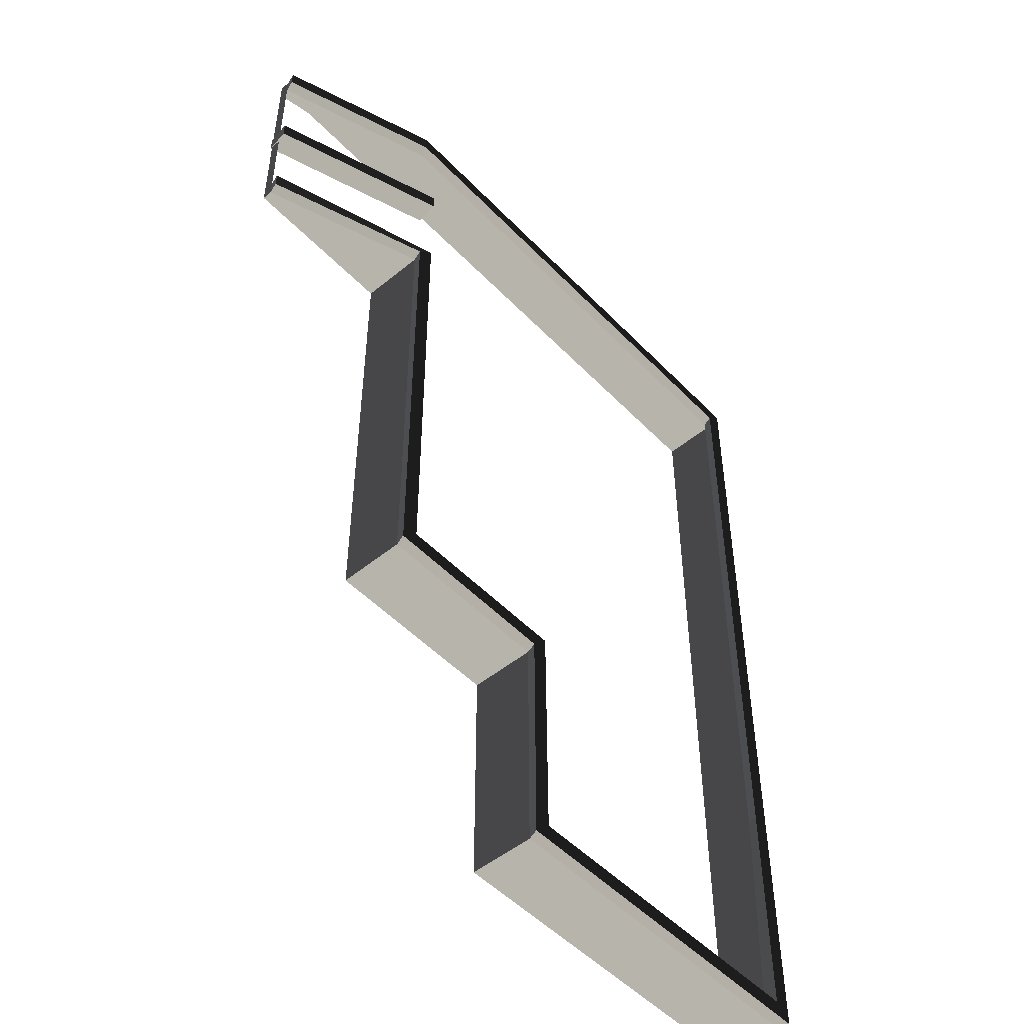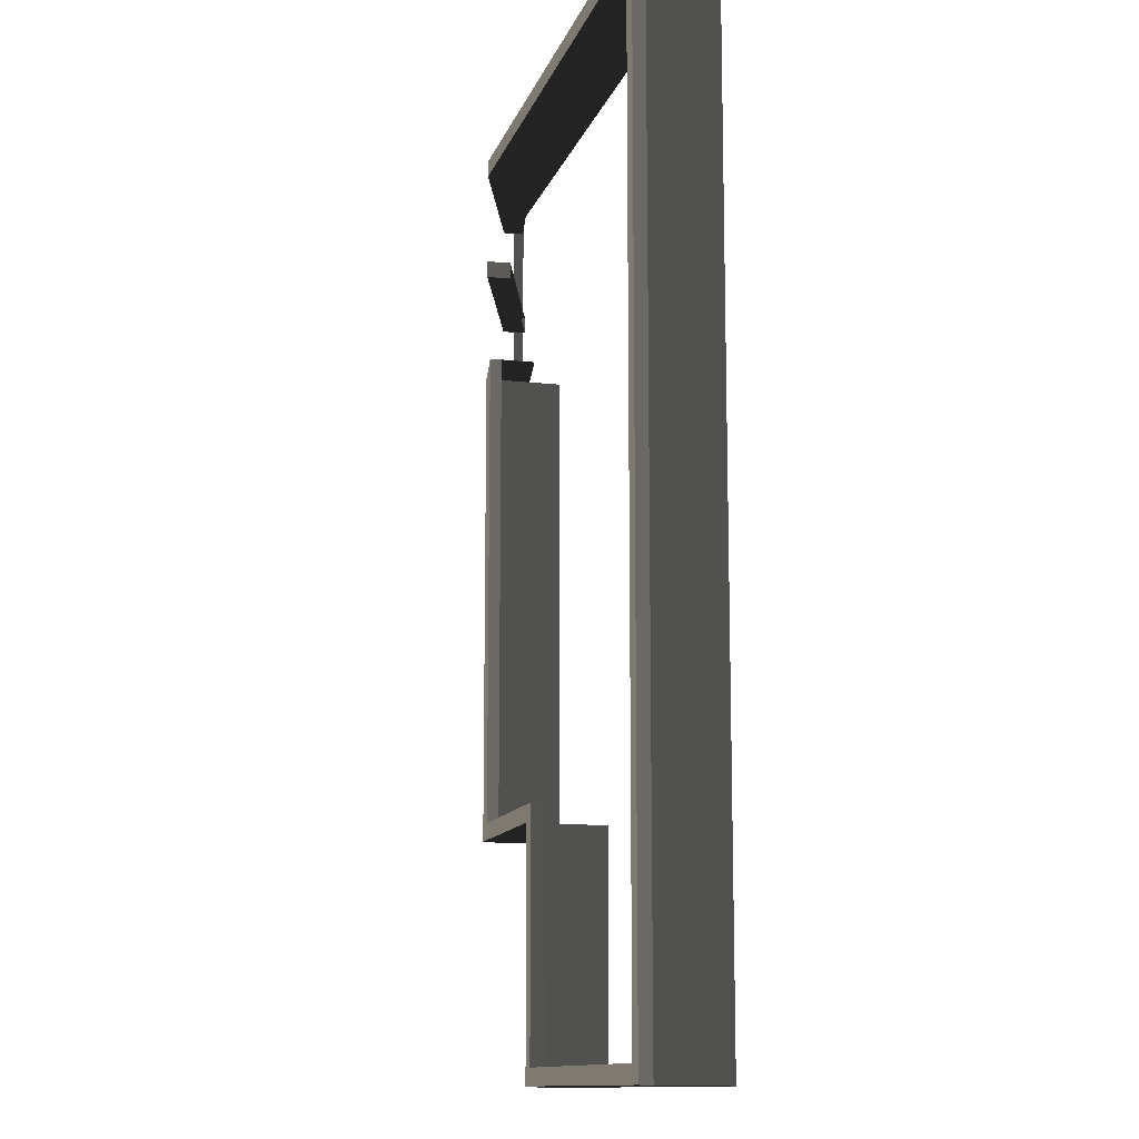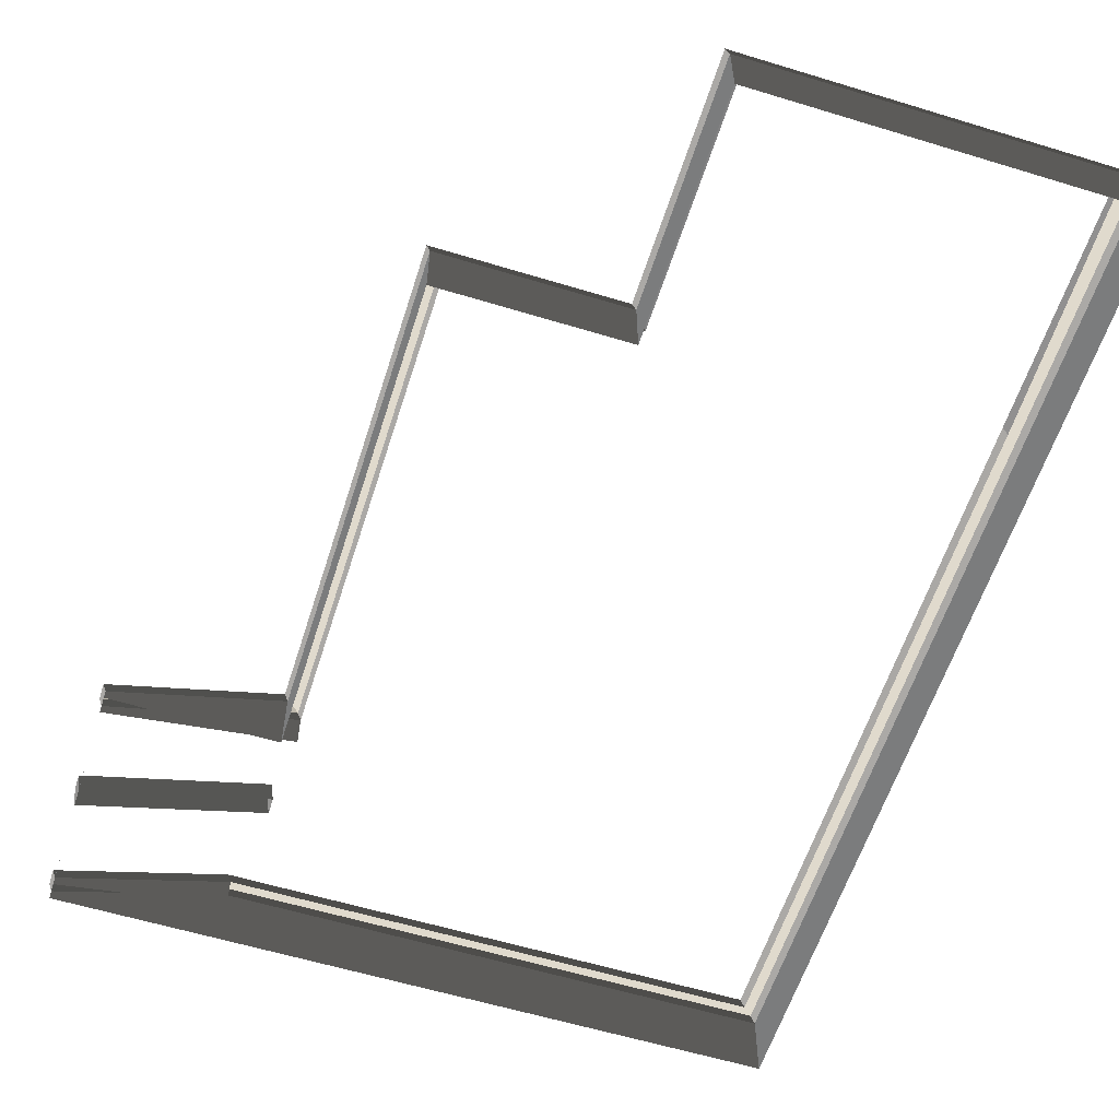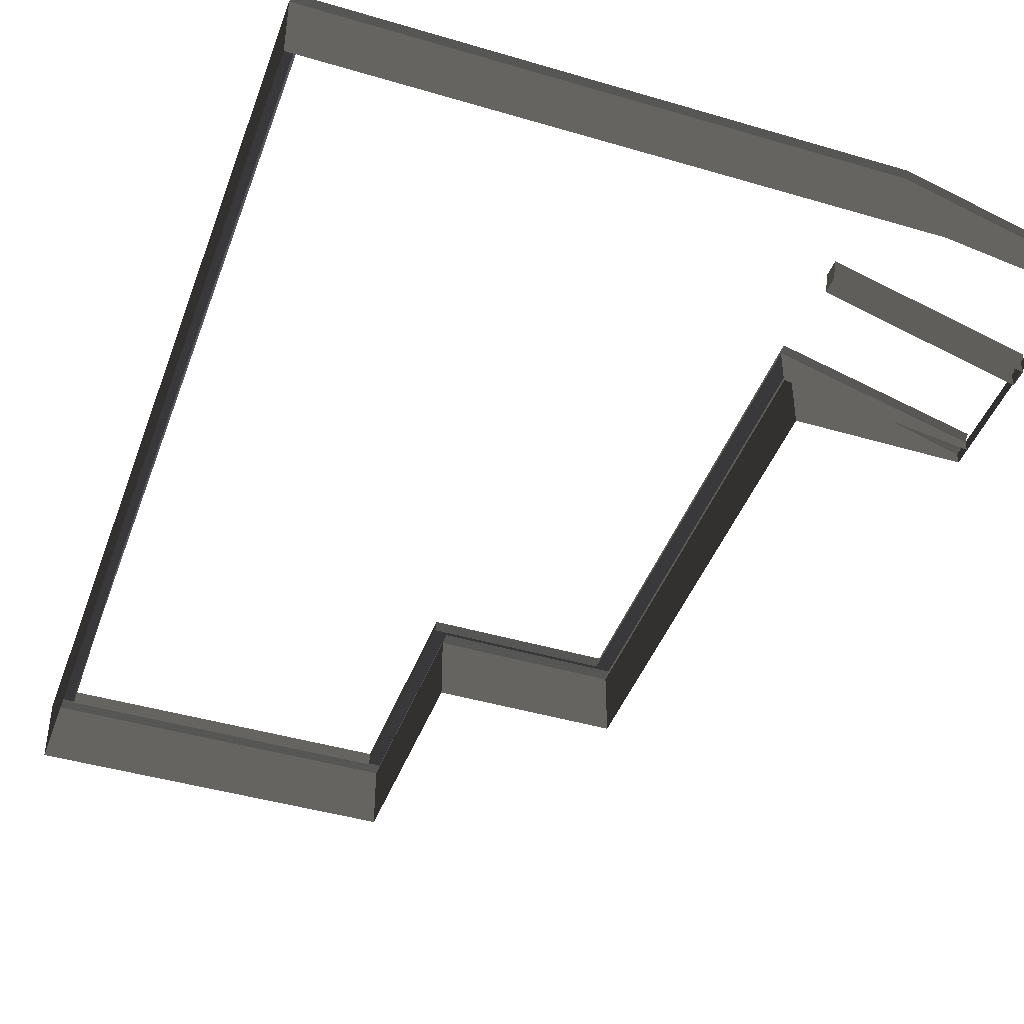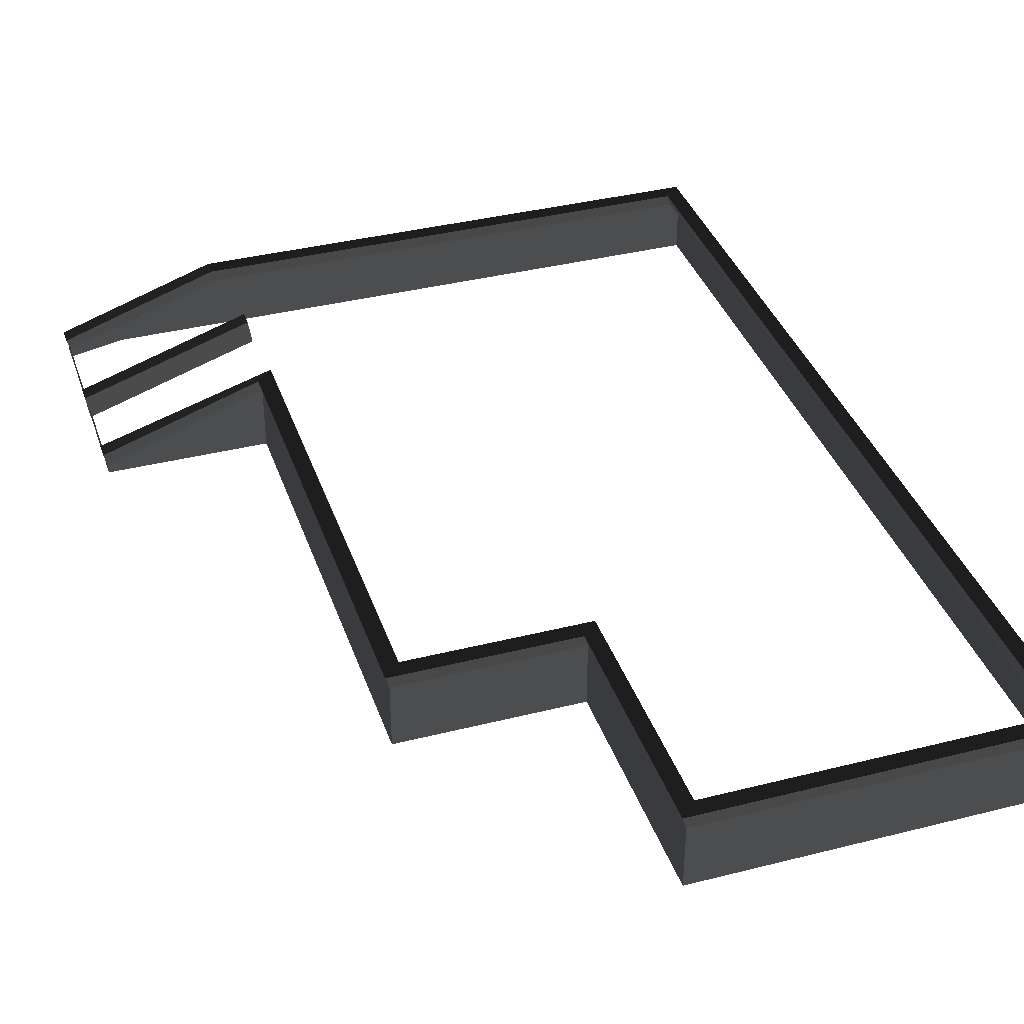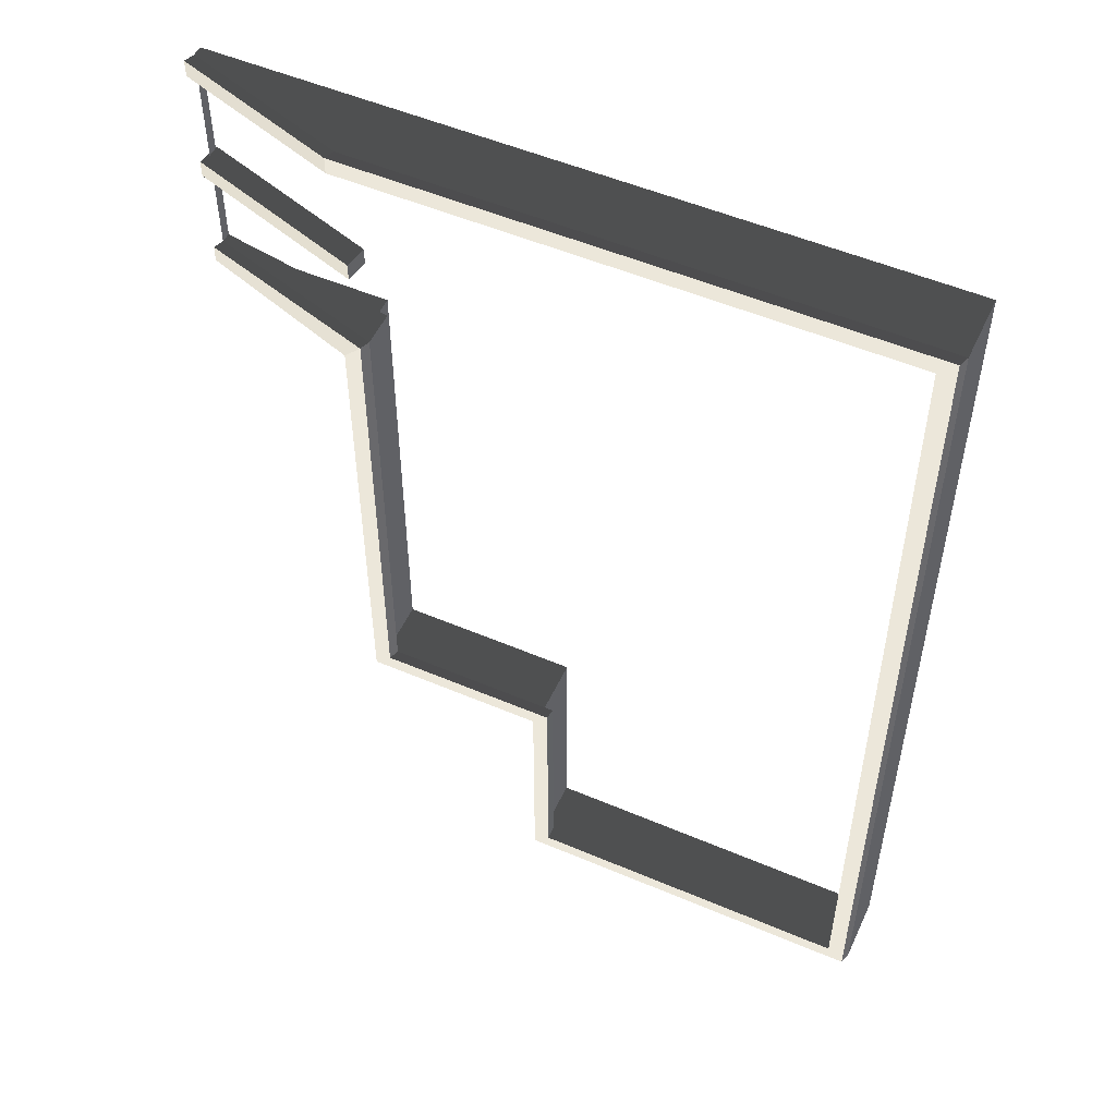
<metadata>
{"format":"obj","ext":"obj","renderer":"f3d","projection":"perspective","resolution":1024,"background":"white","views":[{"elev":-50.5,"azim":-48.2,"up":"+Y"},{"elev":-12.1,"azim":75.3,"up":"+Y"},{"elev":-58.7,"azim":-17.5,"up":"+Z"},{"elev":-43.2,"azim":160.7,"up":"+Z"},{"elev":37.3,"azim":-18.0,"up":"+Z"},{"elev":52.6,"azim":24.6,"up":"+Y"}]}
</metadata>
<code>
v 3.368 -12.62 1.487
v 3.284 -12.6 1.76
v 12.26 -12.6 1.76
v 12.34 -12.62 1.487
v -1.12 -6.732 1.487
v -1.12 -6.732 -0.1493
v -1.12 5.069 -0.1493
v -1.12 5.069 1.487
v 3.368 -6.732 1.487
v 3.368 -6.732 -0.1493
v -1.12 -6.732 -0.1493
v -1.12 -6.732 1.487
v -1.12 10.97 1.487
v -5.161 10.97 0.1086
v -5.161 10.97 -0.1493
v -1.12 10.97 -0.1493
v 3.368 10.97 -0.1493
v 3.368 10.97 1.487
v 12.34 5.069 1.487
v 12.34 5.069 -0.1493
v 12.34 -6.732 -0.1493
v 12.34 -6.732 1.487
v 12.34 10.97 1.487
v 12.34 10.97 -0.1493
v 12.34 5.069 -0.1493
v 12.34 5.069 1.487
v -1.12 5.069 -0.1493
v -5.161 5.069 -0.1493
v -5.161 5.069 0.1086
v -1.12 5.069 1.487
v -5.161 10.55 0.1086
v -5.245 10.57 0.3811
v -1.204 10.57 1.76
v -1.12 10.55 1.487
v -5.161 5.485 0.1086
v -5.245 5.506 0.3811
v -5.245 5.089 0.3811
v -5.161 5.069 0.1086
v -1.12 10.97 1.487
v -1.204 10.99 1.76
v -5.245 10.99 0.3811
v -5.161 10.97 0.1086
v 3.229 10.55 1.487
v 3.145 10.57 1.76
v 11.84 10.57 1.76
v 11.93 10.55 1.487
v -0.7037 5.485 1.487
v -0.7879 5.506 1.76
v -5.245 5.506 0.3811
v -5.161 5.485 0.1086
v 12.34 -6.732 1.487
v 12.26 -6.325 1.76
v 12.26 5.089 1.76
v 12.34 5.069 1.487
v 12.26 -12.6 1.76
v 12.34 -12.62 1.487
v -5.161 5.069 0.1086
v -5.161 5.069 -0.1493
v -5.161 10.97 -0.1493
v -5.161 5.485 0.1086
v -5.161 10.55 0.1086
v -5.161 10.97 0.1086
v 3.68 -6.295 1.76
v 3.284 -6.711 1.76
v -1.204 -6.711 1.76
v -0.7879 -6.295 1.76
v -0.7879 -6.295 1.76
v -1.204 -6.711 1.76
v -1.204 5.089 1.76
v -0.7879 5.506 1.76
v 11.84 10.57 1.76
v 12.26 10.99 1.76
v 12.26 5.089 1.76
v 11.84 5.089 1.76
v 11.84 5.089 1.76
v 12.26 5.089 1.76
v 12.26 -6.325 1.76
v 11.85 -6.321 1.76
v -0.7879 5.506 1.76
v -1.204 5.089 1.76
v -5.245 5.089 0.3811
v -5.245 5.506 0.3811
v -5.245 10.57 0.3811
v -5.245 10.99 0.3811
v -1.204 10.99 1.76
v -1.204 10.57 1.76
v -5.161 10.97 0.1086
v -5.245 10.99 0.3811
v -5.245 10.57 0.3811
v -5.161 10.55 0.1086
v 3.368 10.97 1.487
v 3.284 10.99 1.76
v -1.204 10.99 1.76
v -1.12 10.97 1.487
v -5.161 5.069 0.1086
v -5.245 5.089 0.3811
v -1.204 5.089 1.76
v -1.12 5.069 1.487
v 3.704 -6.315 1.487
v 3.68 -6.295 1.76
v -0.7879 -6.295 1.76
v -0.7036 -6.315 1.487
v -1.12 5.069 1.487
v -1.204 5.089 1.76
v -1.204 -6.711 1.76
v -1.12 -6.732 1.487
v -0.7036 -6.315 1.487
v -0.7879 -6.295 1.76
v -0.7879 5.506 1.76
v -0.7037 5.485 1.487
v 11.93 10.55 1.487
v 11.84 10.57 1.76
v 11.84 5.089 1.76
v 11.93 5.069 1.487
v 11.93 5.069 1.487
v 11.84 5.089 1.76
v 11.85 -6.321 1.76
v 11.93 -6.316 1.487
v 12.34 5.069 1.487
v 12.26 5.089 1.76
v 12.26 10.99 1.76
v 12.34 10.97 1.487
v 12.34 10.97 1.487
v 12.26 10.99 1.76
v 3.284 10.99 1.76
v 3.368 10.97 1.487
v 3.145 10.57 1.76
v 3.284 10.99 1.76
v 12.26 10.99 1.76
v 11.84 10.57 1.76
v -1.204 10.57 1.76
v -1.204 10.99 1.76
v 3.284 10.99 1.76
v 3.145 10.57 1.76
v -1.12 -6.732 1.487
v -1.204 -6.711 1.76
v 3.284 -6.711 1.76
v 3.368 -6.732 1.487
v -1.12 10.55 1.487
v -1.204 10.57 1.76
v 3.145 10.57 1.76
v 3.229 10.55 1.487
v 12.34 -6.732 -0.1493
v 12.34 -12.62 -0.1493
v 12.34 -12.62 1.487
v 12.34 -6.732 1.487
v 3.692 -12.19 1.76
v 3.692 -12.19 1.403
v 11.85 -12.19 1.403
v 11.85 -12.19 1.76
v 3.284 -6.711 1.76
v 3.284 -12.6 1.76
v 3.368 -12.62 1.487
v 3.368 -6.732 1.487
v 3.368 -6.732 1.487
v 3.368 -12.62 1.487
v 3.368 -12.62 -0.1493
v 3.368 -6.732 -0.1493
v 3.368 10.97 1.487
v 3.368 10.97 -0.1493
v 12.34 10.97 -0.1493
v 12.34 10.97 1.487
v 12.34 -12.62 1.487
v 12.34 -12.62 -0.1493
v 3.368 -12.62 -0.1493
v 3.368 -12.62 1.487
v 3.692 -12.19 1.76
v 3.284 -12.6 1.76
v 3.284 -6.711 1.76
v 3.68 -6.295 1.76
v 11.85 -6.321 1.76
v 12.26 -6.325 1.76
v 12.26 -12.6 1.76
v 11.85 -12.19 1.76
v 11.85 -12.19 1.76
v 12.26 -12.6 1.76
v 3.284 -12.6 1.76
v 3.692 -12.19 1.76
v 3.68 -6.295 1.76
v 3.704 -6.315 1.487
v 3.692 -12.19 1.403
v 3.692 -12.19 1.76
v 11.85 -12.19 1.76
v 11.85 -12.19 1.403
v 11.93 -6.316 1.487
v 11.85 -6.321 1.76
v -1.12 10.55 1.487
v -1.12 10.55 0.6172
v -5.161 10.55 -0.135
v -5.161 10.55 0.1086
v -5.161 5.485 0.1086
v -5.161 5.485 -0.135
v -0.7037 5.485 0.6172
v -0.7037 5.485 1.487
v -5.161 7.695 -0.205
v -5.245 7.716 0.3811
v -0.8617 7.716 1.835
v -0.7775 7.695 1.249
v -0.7774 8.112 1.249
v -0.8617 8.132 1.835
v -5.245 8.132 0.3811
v -5.161 8.112 -0.205
v -5.245 7.716 0.3811
v -5.245 8.132 0.3811
v -0.8617 8.132 1.835
v -0.8617 7.716 1.835
v -5.161 8.112 -0.205
v -5.245 8.132 0.3811
v -5.245 7.716 0.3811
v -5.161 7.695 -0.205
v -0.8617 7.716 1.835
v -0.8617 8.132 1.835
v -0.7774 8.112 1.249
v -0.7775 7.695 1.249
g Building_t8.004_37621_506
f 1 3 2
f 1 4 3
f 5 7 6
f 5 8 7
f 9 11 10
f 9 12 11
f 13 15 14
f 13 16 15
f 13 17 16
f 13 18 17
f 19 21 20
f 19 22 21
f 23 25 24
f 23 26 25
f 27 29 28
f 27 30 29
f 31 33 32
f 31 34 33
f 35 37 36
f 35 38 37
f 39 41 40
f 39 42 41
f 43 45 44
f 43 46 45
f 47 49 48
f 47 50 49
f 51 53 52
f 51 54 53
f 51 52 55
f 51 55 56
f 57 59 58
f 59 57 60
f 59 60 61
f 59 61 62
f 63 65 64
f 63 66 65
f 67 69 68
f 67 70 69
f 71 73 72
f 71 74 73
f 75 77 76
f 75 78 77
f 79 81 80
f 79 82 81
f 83 85 84
f 83 86 85
f 87 89 88
f 87 90 89
f 91 93 92
f 91 94 93
f 95 97 96
f 95 98 97
f 99 101 100
f 99 102 101
f 103 105 104
f 103 106 105
f 107 109 108
f 107 110 109
f 111 113 112
f 111 114 113
f 115 117 116
f 115 118 117
f 119 121 120
f 119 122 121
f 123 125 124
f 123 126 125
f 127 129 128
f 127 130 129
f 131 133 132
f 131 134 133
f 135 137 136
f 135 138 137
f 139 141 140
f 139 142 141
f 143 145 144
f 143 146 145
f 147 149 148
f 147 150 149
f 151 153 152
f 151 154 153
f 155 157 156
f 155 158 157
f 159 161 160
f 159 162 161
f 163 165 164
f 163 166 165
f 167 169 168
f 167 170 169
f 171 173 172
f 171 174 173
f 175 177 176
f 175 178 177
f 179 181 180
f 179 182 181
f 183 185 184
f 183 186 185
f 187 189 188
f 187 190 189
f 191 193 192
f 191 194 193
f 195 197 196
f 195 198 197
f 199 201 200
f 199 202 201
f 203 205 204
f 203 206 205
f 207 209 208
f 207 210 209
f 211 213 212
f 211 214 213

</code>
